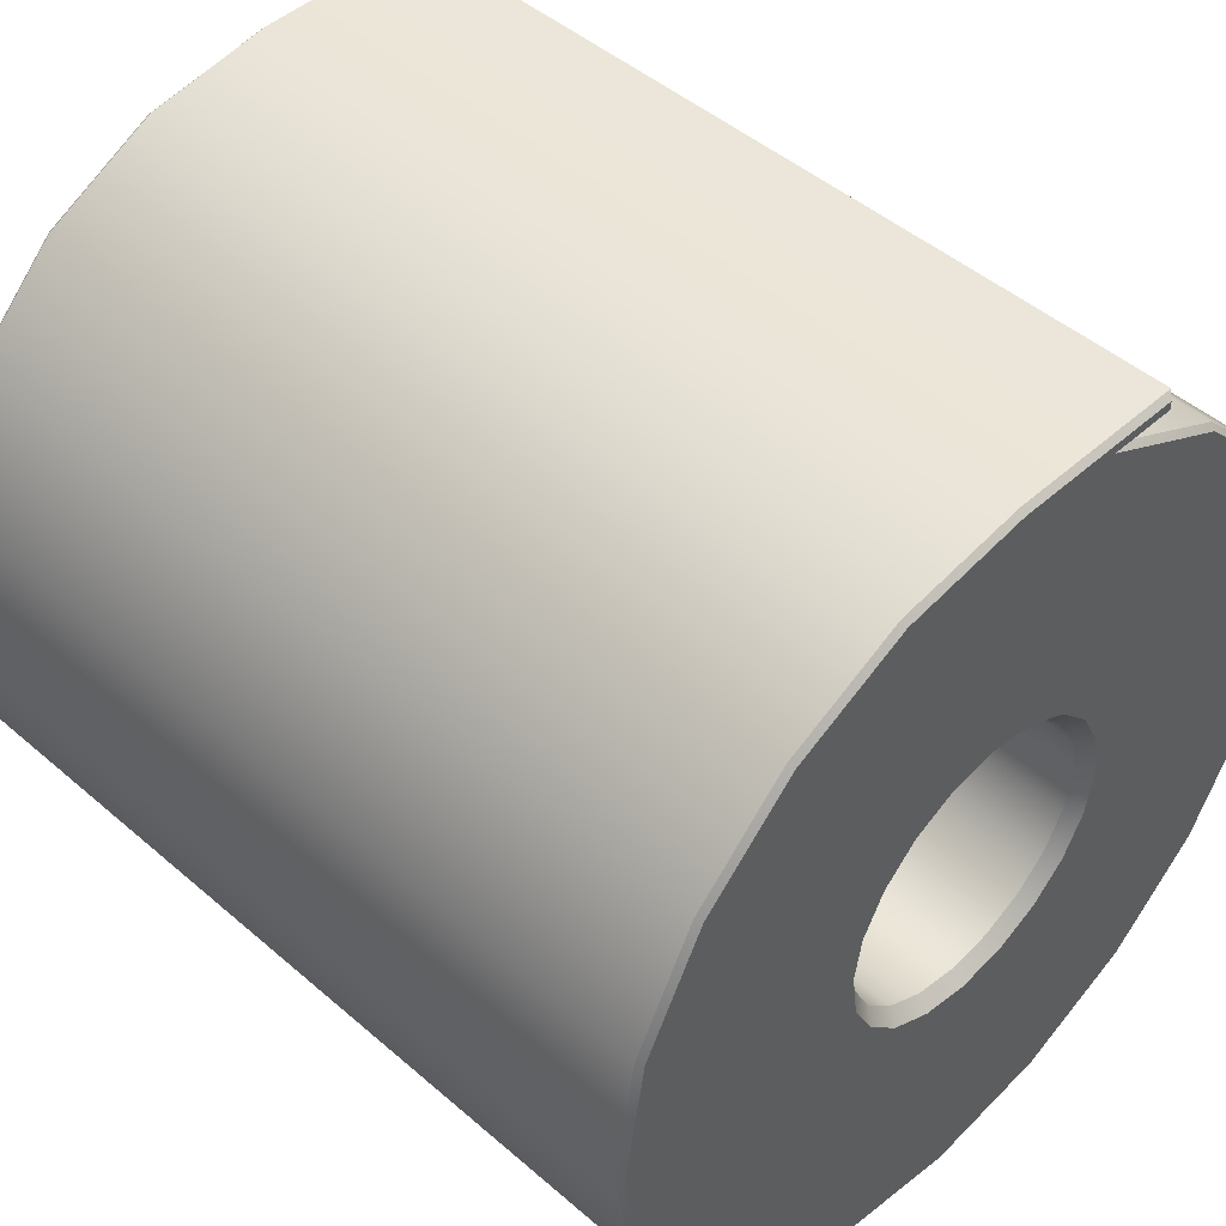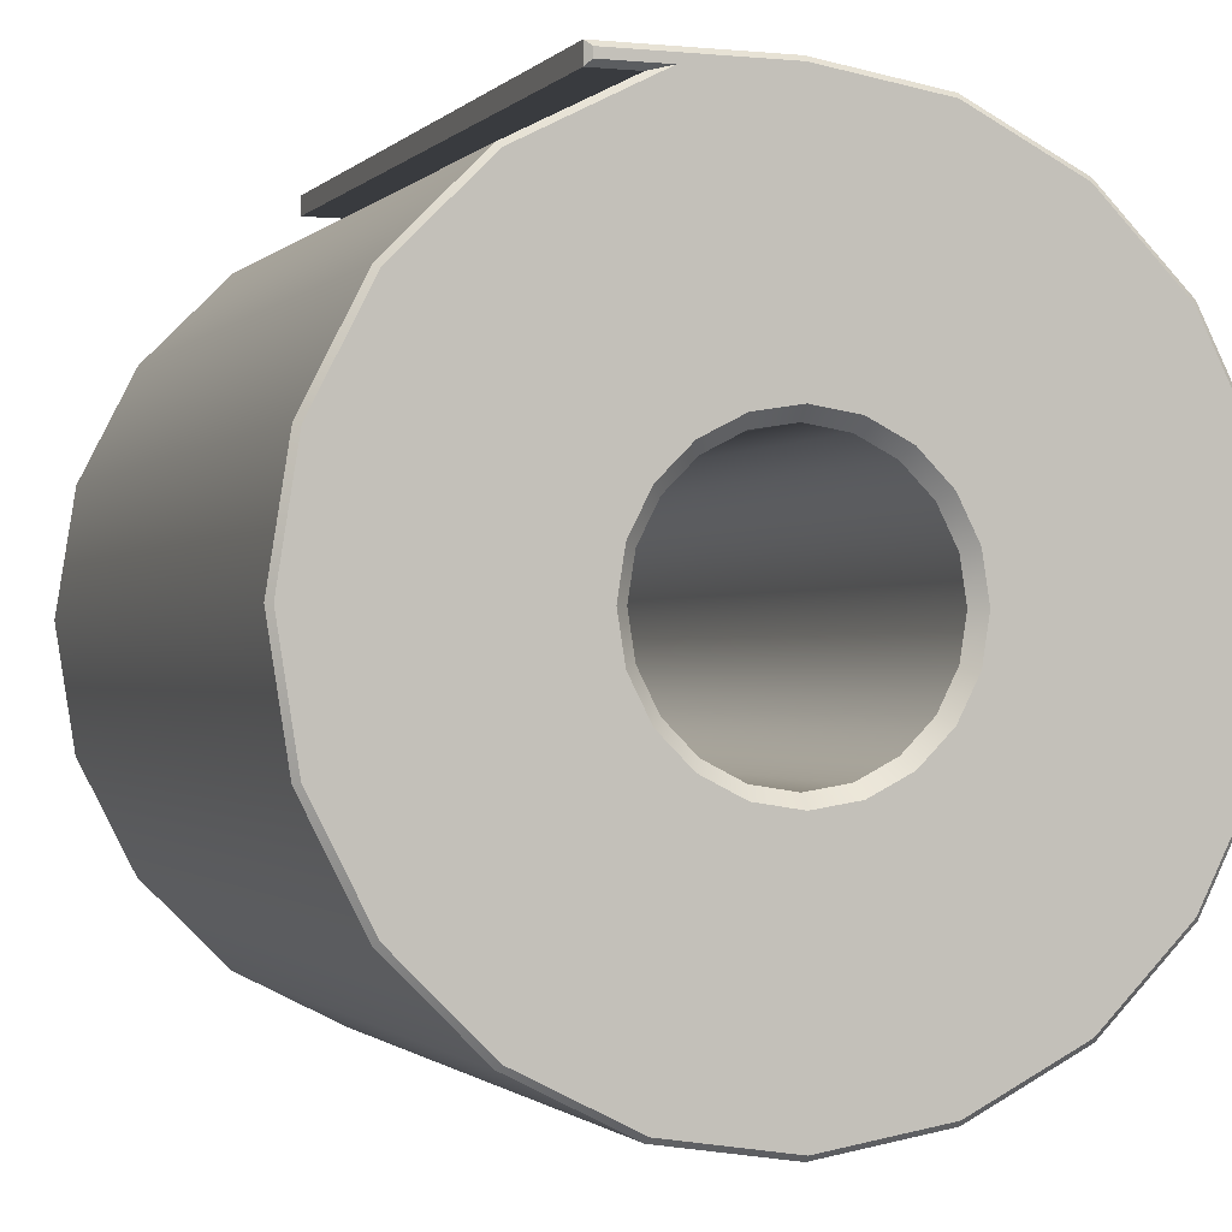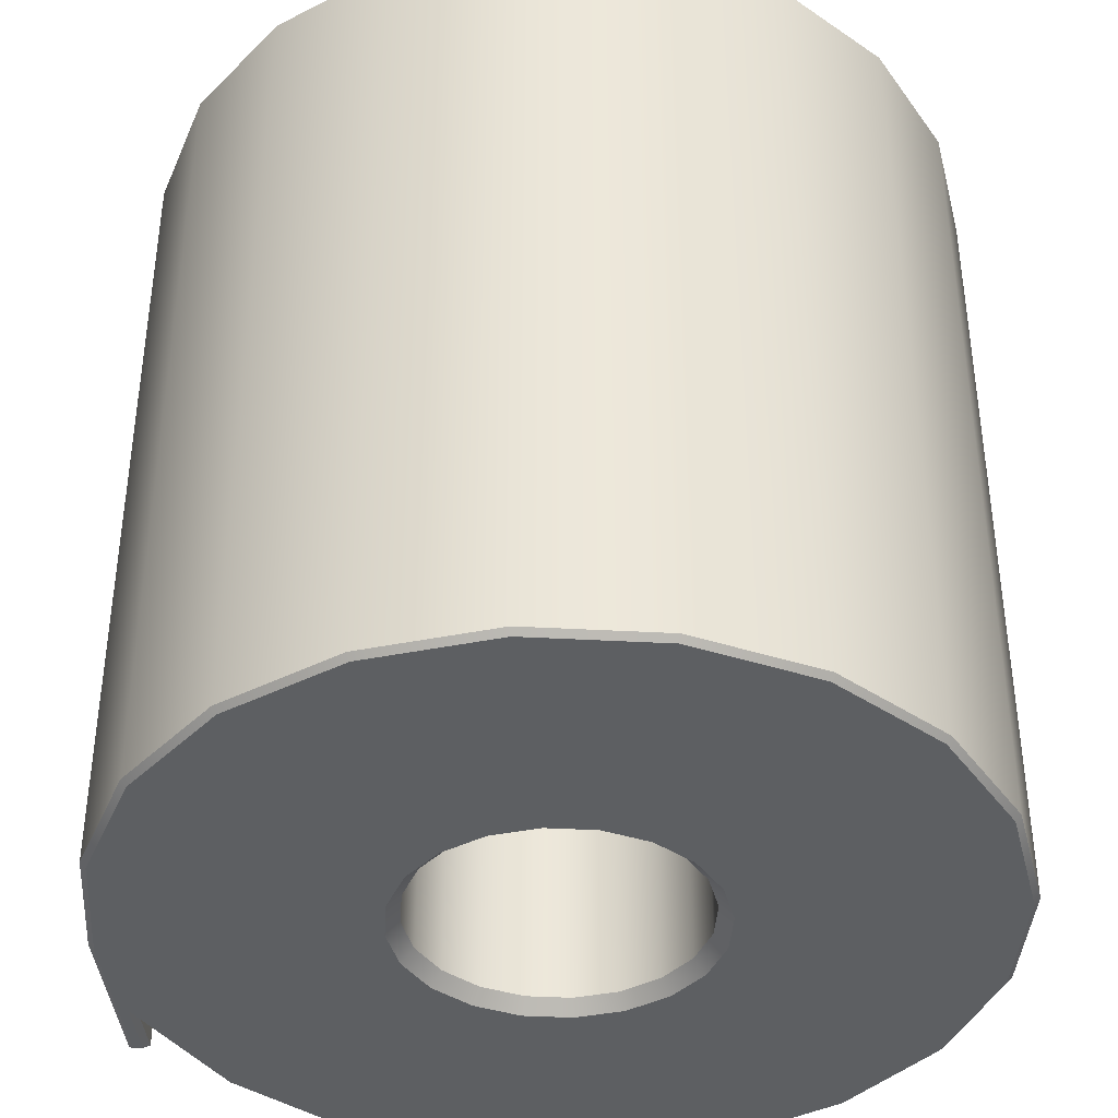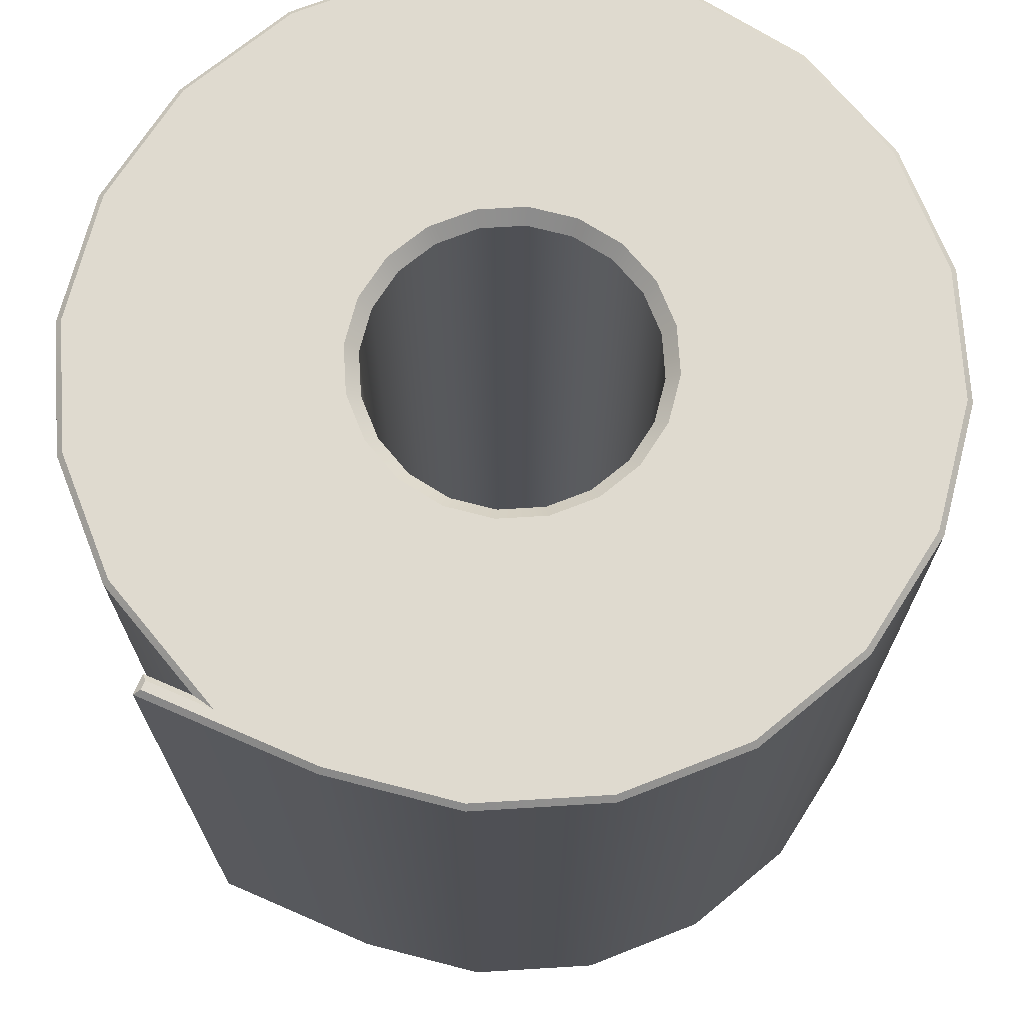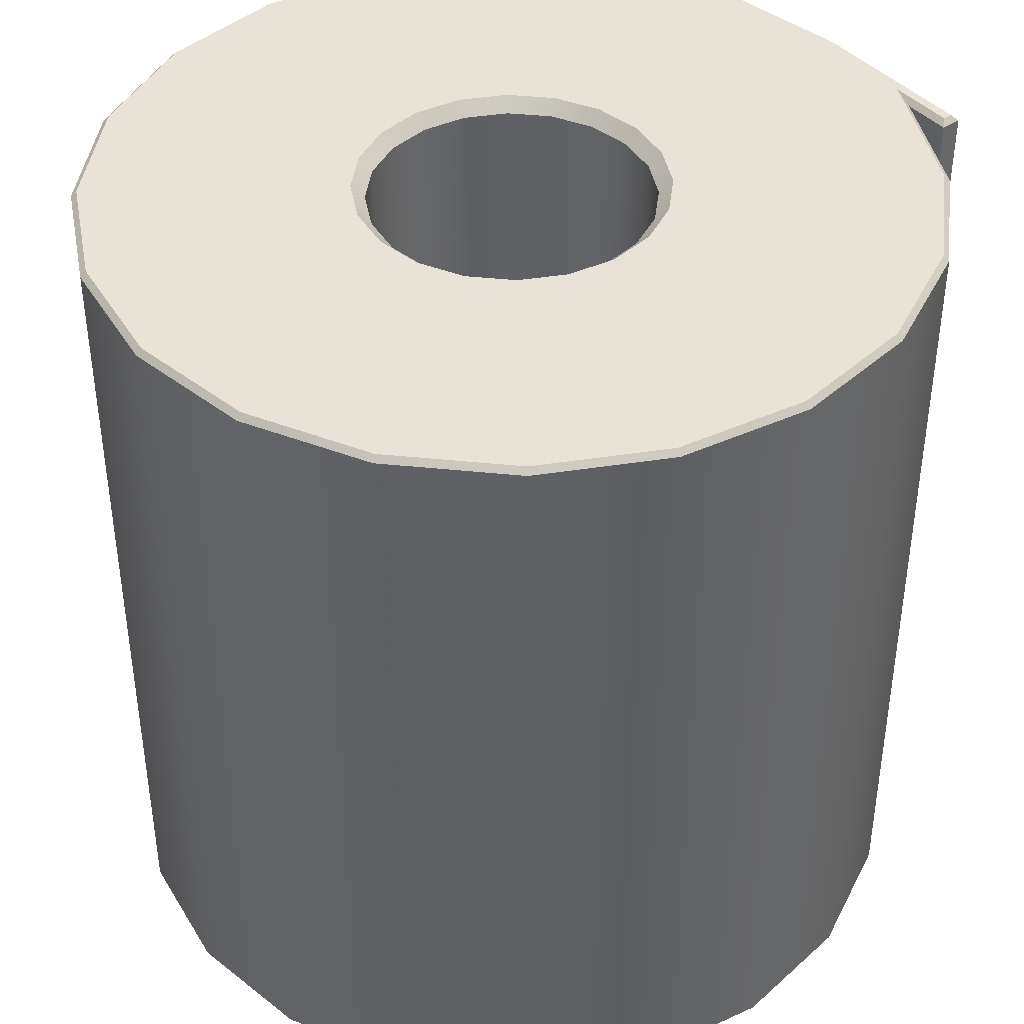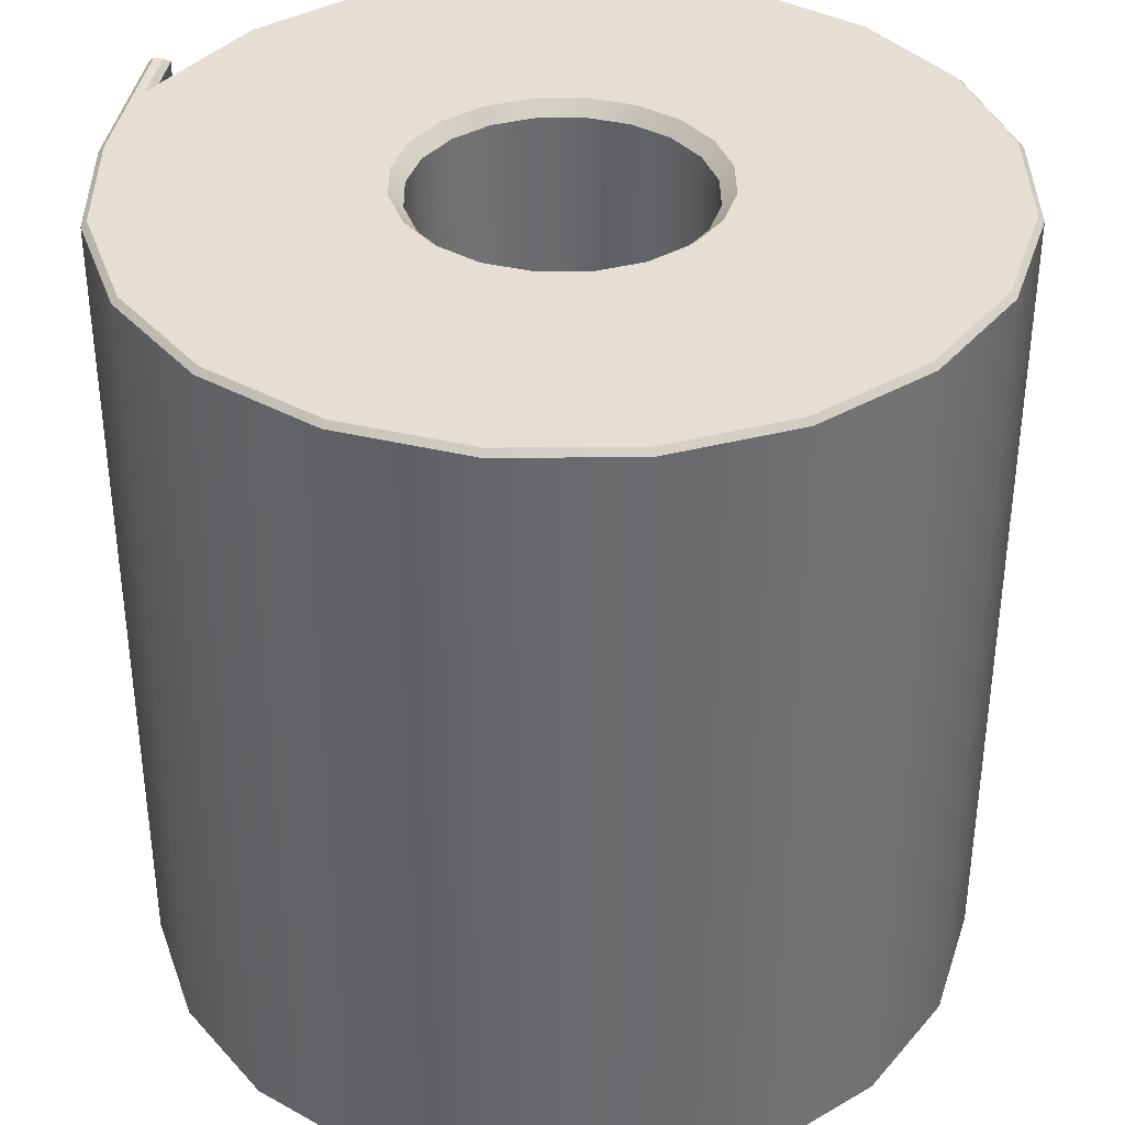
<metadata>
{"format":"obj","ext":"obj","renderer":"f3d","projection":"perspective","resolution":1024,"background":"white","views":[{"elev":46.7,"azim":134.5,"up":"+Z"},{"elev":-1.0,"azim":-20.2,"up":"+Z"},{"elev":-39.7,"azim":95.1,"up":"+Y"},{"elev":70.7,"azim":23.5,"up":"+Y"},{"elev":41.7,"azim":-127.8,"up":"+Y"},{"elev":37.1,"azim":98.4,"up":"+Y"}]}
</metadata>
<code>
g default
v -0.9511 1.987 -0.309
v -0.9381 2 -0.3048
v -0.809 1.987 -0.5878
v -0.798 2 -0.5798
v -0.5878 1.987 -0.809
v -0.5798 2 -0.798
v -0.309 1.987 -0.9511
v -0.3048 2 -0.9381
v 0 1.987 -1
v 0 2 -0.9864
v 0.309 1.987 -0.9511
v 0.3048 2 -0.9381
v 0.5878 1.987 -0.809
v 0.5798 2 -0.798
v 0.809 1.987 -0.5878
v 0.798 2 -0.5798
v 0.9511 1.987 -0.309
v 0.9381 2 -0.3048
v 1 1.987 0
v 0.9864 2 0
v 0.9511 1.987 0.309
v 0.9381 2 0.3048
v 0.809 1.987 0.5878
v 0.798 2 0.5798
v 0.5878 1.987 0.809
v 0.5798 2 0.798
v 0.309 1.987 0.9511
v 0.3048 2 0.9381
v 0 1.987 1
v -0.001057 2 0.9866
v -0.2531 2 0.9645
v -0.309 1.987 0.9511
v -0.5878 1.987 0.809
v -0.5798 2 0.798
v -0.809 1.987 0.5878
v -0.798 2 0.5798
v -0.9511 1.987 0.309
v -0.9381 2 0.3048
v -1 1.987 0
v -0.9864 2 0
v -0.9511 0.01343 -0.309
v -0.9381 0 -0.3048
v -0.809 0.01343 -0.5878
v -0.798 0 -0.5798
v -0.5878 0.01343 -0.809
v -0.5798 0 -0.798
v -0.309 0.01343 -0.9511
v -0.3048 0 -0.9381
v 0 0.01343 -1
v 0 0 -0.9864
v 0.309 0.01343 -0.9511
v 0.3048 0 -0.9381
v 0.5878 0.01343 -0.809
v 0.5798 0 -0.798
v 0.809 0.01343 -0.5878
v 0.798 0 -0.5798
v 0.9511 0.01343 -0.309
v 0.9381 0 -0.3048
v 1 0.01343 0
v 0.9864 0 0
v 0.9511 0.01343 0.309
v 0.9381 0 0.3048
v 0.809 0.01343 0.5878
v 0.798 0 0.5798
v 0.5878 0.01343 0.809
v 0.5798 0 0.798
v 0.309 0.01343 0.9511
v 0.3048 0 0.9381
v -0.001057 0 0.9866
v 0 0.01343 1
v -0.309 0.01343 0.9511
v -0.2531 0 0.9645
v -0.5878 0.01343 0.809
v -0.5798 0 0.798
v -0.809 0.01343 0.5878
v -0.798 0 0.5798
v -0.9511 0.01343 0.309
v -0.9381 0 0.3048
v -1 0.01343 0
v -0.9864 0 0
v -0.4112 2 0.9866
v -0.4246 1.987 1
v -0.4112 2 0.9645
v -0.4246 1.987 0.9511
v -0.4246 0.01343 0.9511
v -0.4112 0 0.9645
v -0.4112 0 0.9866
v -0.4246 0.01343 1
v -0.319 1.969 -0.1036
v -0.3491 2 -0.1134
v -0.2713 1.969 -0.1971
v -0.2969 2 -0.2157
v -0.1971 1.969 -0.2713
v -0.2157 2 -0.2969
v -0.1036 1.969 -0.319
v -0.1134 2 -0.3491
v 0 1.969 -0.3354
v 0 2 -0.367
v 0.1036 1.969 -0.319
v 0.1134 2 -0.3491
v 0.1971 1.969 -0.2713
v 0.2157 2 -0.2969
v 0.2713 1.969 -0.1971
v 0.2969 2 -0.2157
v 0.319 1.969 -0.1036
v 0.3491 2 -0.1134
v 0.3354 1.969 0
v 0.367 2 0
v 0.319 1.969 0.1036
v 0.3491 2 0.1134
v 0.2713 1.969 0.1971
v 0.2969 2 0.2157
v 0.1971 1.969 0.2713
v 0.2157 2 0.2969
v 0.1036 1.969 0.319
v 0.1134 2 0.3491
v 0 1.969 0.3354
v 0 2 0.367
v -0.1036 1.969 0.319
v -0.1134 2 0.3491
v -0.1971 1.969 0.2713
v -0.2157 2 0.2969
v -0.2713 1.969 0.1971
v -0.2969 2 0.2157
v -0.319 1.969 0.1036
v -0.3491 2 0.1134
v -0.3354 1.969 0
v -0.367 2 0
v -0.319 0.03125 -0.1036
v -0.3491 0 -0.1134
v -0.2713 0.03125 -0.1971
v -0.2969 0 -0.2157
v -0.1971 0.03125 -0.2713
v -0.2157 0 -0.2969
v -0.1036 0.03125 -0.319
v -0.1134 0 -0.3491
v 0 0.03125 -0.3354
v 0 0 -0.367
v 0.1036 0.03125 -0.319
v 0.1134 0 -0.3491
v 0.1971 0.03125 -0.2713
v 0.2157 0 -0.2969
v 0.2713 0.03125 -0.1971
v 0.2969 0 -0.2157
v 0.319 0.03125 -0.1036
v 0.3491 0 -0.1134
v 0.3354 0.03125 0
v 0.367 0 0
v 0.319 0.03125 0.1036
v 0.3491 0 0.1134
v 0.2713 0.03125 0.1971
v 0.2969 0 0.2157
v 0.1971 0.03125 0.2713
v 0.2157 0 0.2969
v 0.1036 0.03125 0.319
v 0.1134 0 0.3491
v 0 0.03125 0.3354
v 0 0 0.367
v -0.1036 0.03125 0.319
v -0.1134 0 0.3491
v -0.1971 0.03125 0.2713
v -0.2157 0 0.2969
v -0.2713 0.03125 0.1971
v -0.2969 0 0.2157
v -0.319 0.03125 0.1036
v -0.3491 0 0.1134
v -0.3354 0.03125 0
v -0.367 0 0
g pCylinder30
f 1 2 4 3
f 2 1 39 40
f 3 4 6 5
f 5 6 8 7
f 7 8 10 9
f 9 10 12 11
f 11 12 14 13
f 13 14 16 15
f 15 16 18 17
f 17 18 20 19
f 19 20 22 21
f 21 22 24 23
f 23 24 26 25
f 25 26 28 27
f 27 28 30 29
f 29 30 81 82
f 31 32 84 83
f 32 31 34 33
f 33 34 36 35
f 35 36 38 37
f 37 38 40 39
f 41 42 80 79
f 42 41 43 44
f 44 43 45 46
f 46 45 47 48
f 48 47 49 50
f 50 49 51 52
f 52 51 53 54
f 54 53 55 56
f 56 55 57 58
f 58 57 59 60
f 60 59 61 62
f 62 61 63 64
f 64 63 65 66
f 66 65 67 68
f 68 67 70 69
f 69 70 88 87
f 71 72 86 85
f 72 71 73 74
f 74 73 75 76
f 76 75 77 78
f 78 77 79 80
f 82 81 83 84
f 85 86 87 88
f 1 3 43 41
f 3 5 45 43
f 5 7 47 45
f 7 9 49 47
f 9 11 51 49
f 11 13 53 51
f 13 15 55 53
f 15 17 57 55
f 17 19 59 57
f 19 21 61 59
f 21 23 63 61
f 23 25 65 63
f 25 27 67 65
f 27 29 70 67
f 82 84 85 88
f 32 33 73 71
f 33 35 75 73
f 35 37 77 75
f 37 39 79 77
f 39 1 41 79
f 30 31 83 81
f 32 71 85 84
f 72 69 87 86
f 70 29 82 88
f 89 90 128 127
f 90 89 91 92
f 92 91 93 94
f 94 93 95 96
f 96 95 97 98
f 98 97 99 100
f 100 99 101 102
f 102 101 103 104
f 104 103 105 106
f 106 105 107 108
f 108 107 109 110
f 110 109 111 112
f 112 111 113 114
f 114 113 115 116
f 116 115 117 118
f 118 117 119 120
f 120 119 121 122
f 122 121 123 124
f 124 123 125 126
f 126 125 127 128
f 129 130 132 131
f 130 129 167 168
f 131 132 134 133
f 133 134 136 135
f 135 136 138 137
f 137 138 140 139
f 139 140 142 141
f 141 142 144 143
f 143 144 146 145
f 145 146 148 147
f 147 148 150 149
f 149 150 152 151
f 151 152 154 153
f 153 154 156 155
f 155 156 158 157
f 157 158 160 159
f 159 160 162 161
f 161 162 164 163
f 163 164 166 165
f 165 166 168 167
f 131 91 89 129
f 133 93 91 131
f 135 95 93 133
f 137 97 95 135
f 139 99 97 137
f 141 101 99 139
f 143 103 101 141
f 145 105 103 143
f 147 107 105 145
f 149 109 107 147
f 151 111 109 149
f 153 113 111 151
f 155 115 113 153
f 157 117 115 155
f 159 119 117 157
f 161 121 119 159
f 163 123 121 161
f 165 125 123 163
f 167 127 125 165
f 129 89 127 167
f 4 2 90 92
f 6 4 92 94
f 8 6 94 96
f 10 8 96 98
f 12 10 98 100
f 14 12 100 102
f 16 14 102 104
f 18 16 104 106
f 20 18 106 108
f 22 20 108 110
f 24 22 110 112
f 26 24 112 114
f 28 26 114 116
f 30 28 116 118
f 31 30 118 120
f 34 31 120 122
f 36 34 122 124
f 38 36 124 126
f 40 38 126 128
f 2 40 128 90
f 42 44 132 130
f 44 46 134 132
f 46 48 136 134
f 48 50 138 136
f 50 52 140 138
f 52 54 142 140
f 54 56 144 142
f 56 58 146 144
f 58 60 148 146
f 60 62 150 148
f 62 64 152 150
f 64 66 154 152
f 66 68 156 154
f 68 69 158 156
f 69 72 160 158
f 72 74 162 160
f 74 76 164 162
f 76 78 166 164
f 78 80 168 166
f 80 42 130 168

</code>
